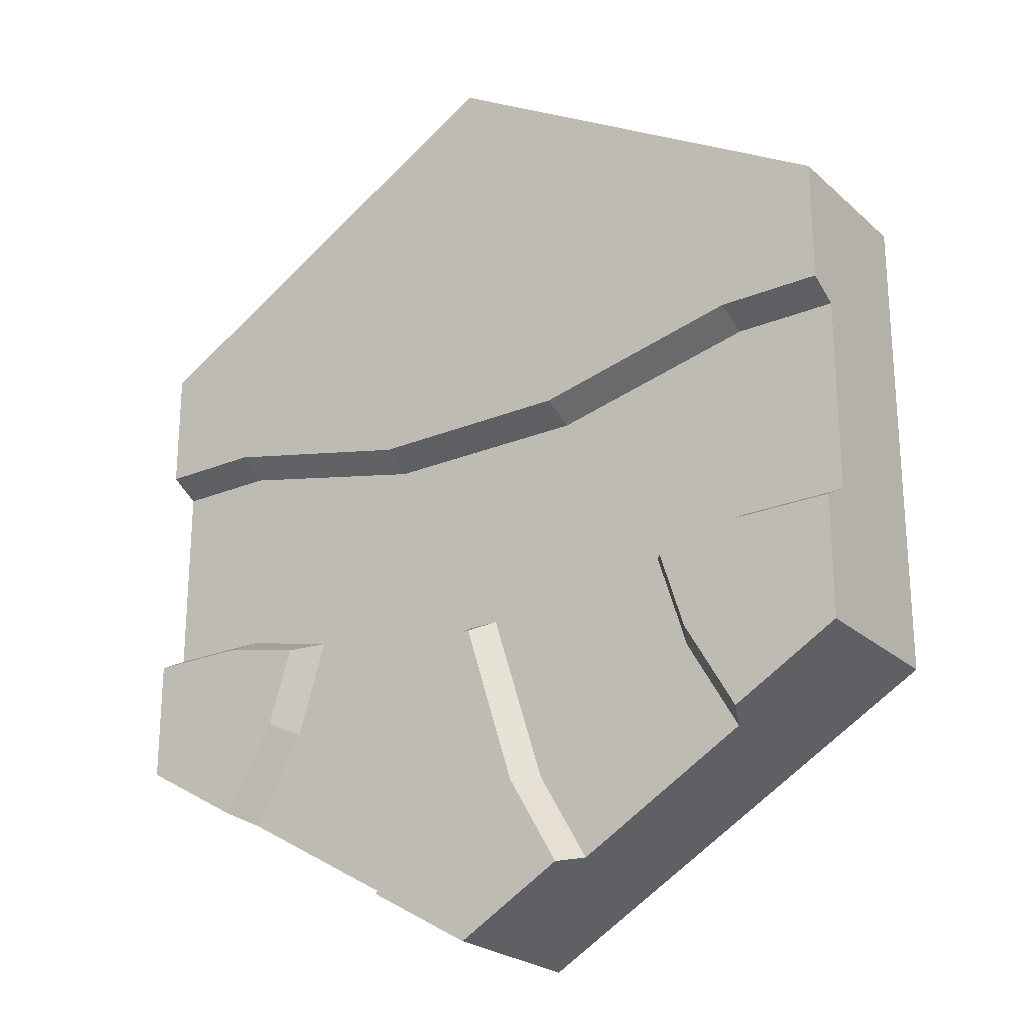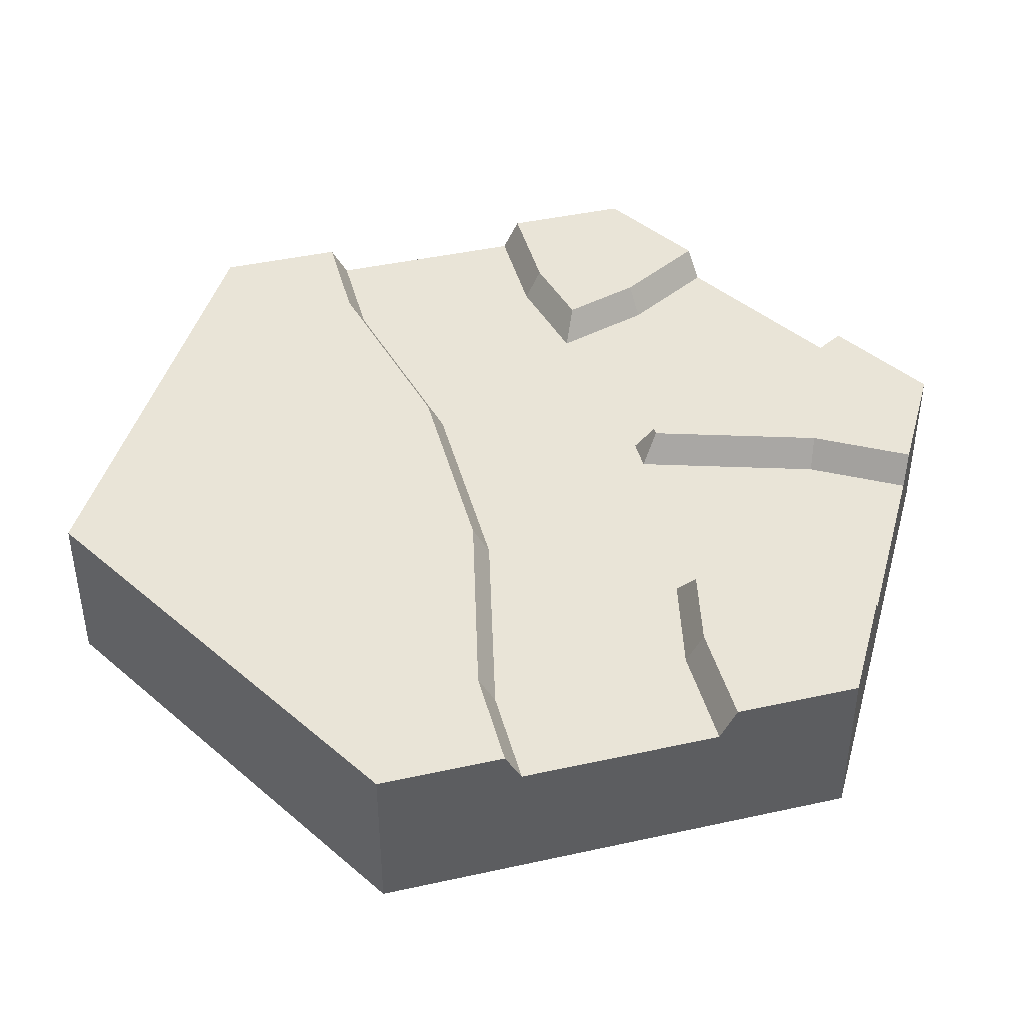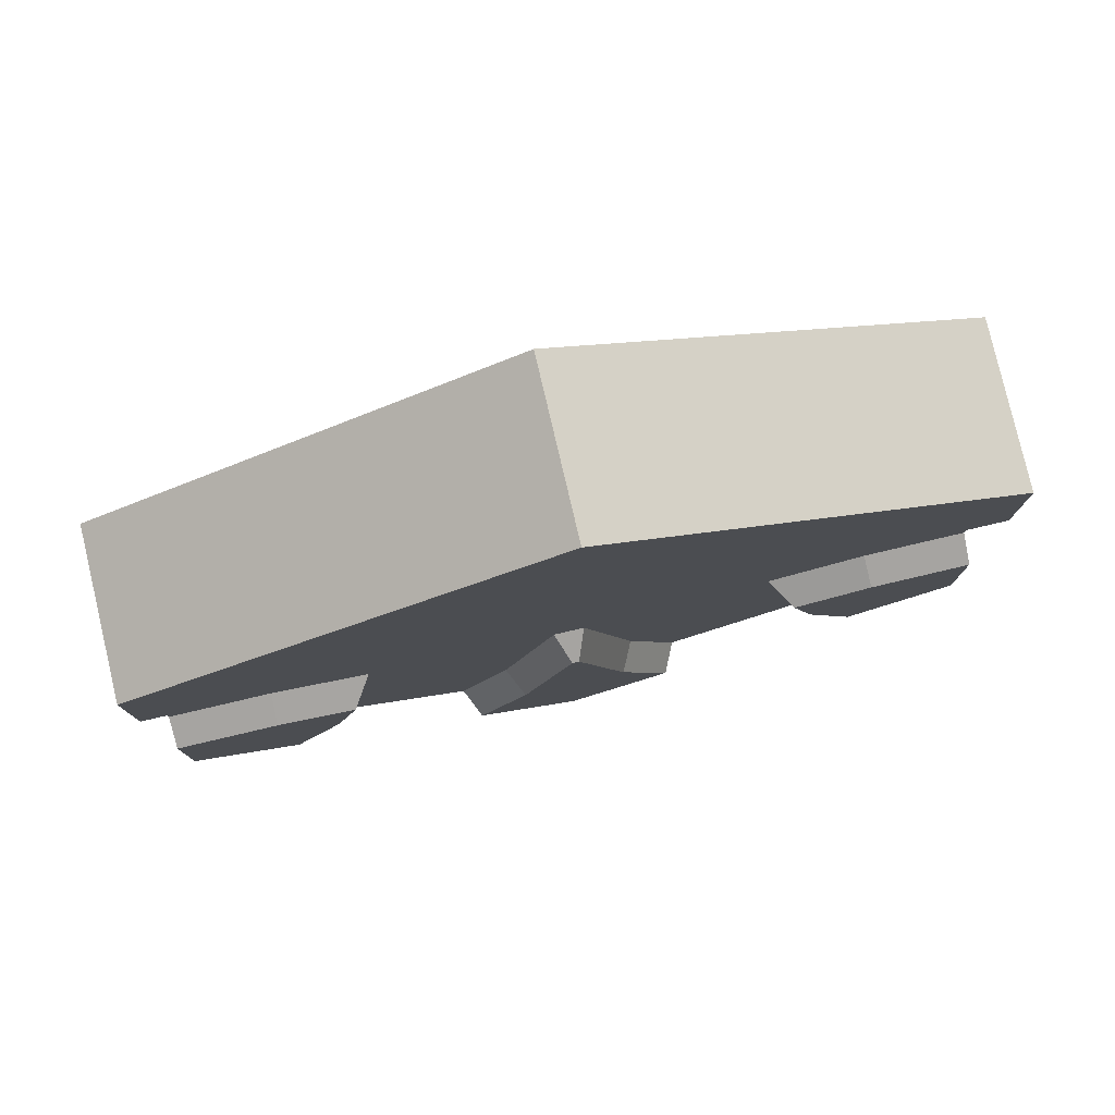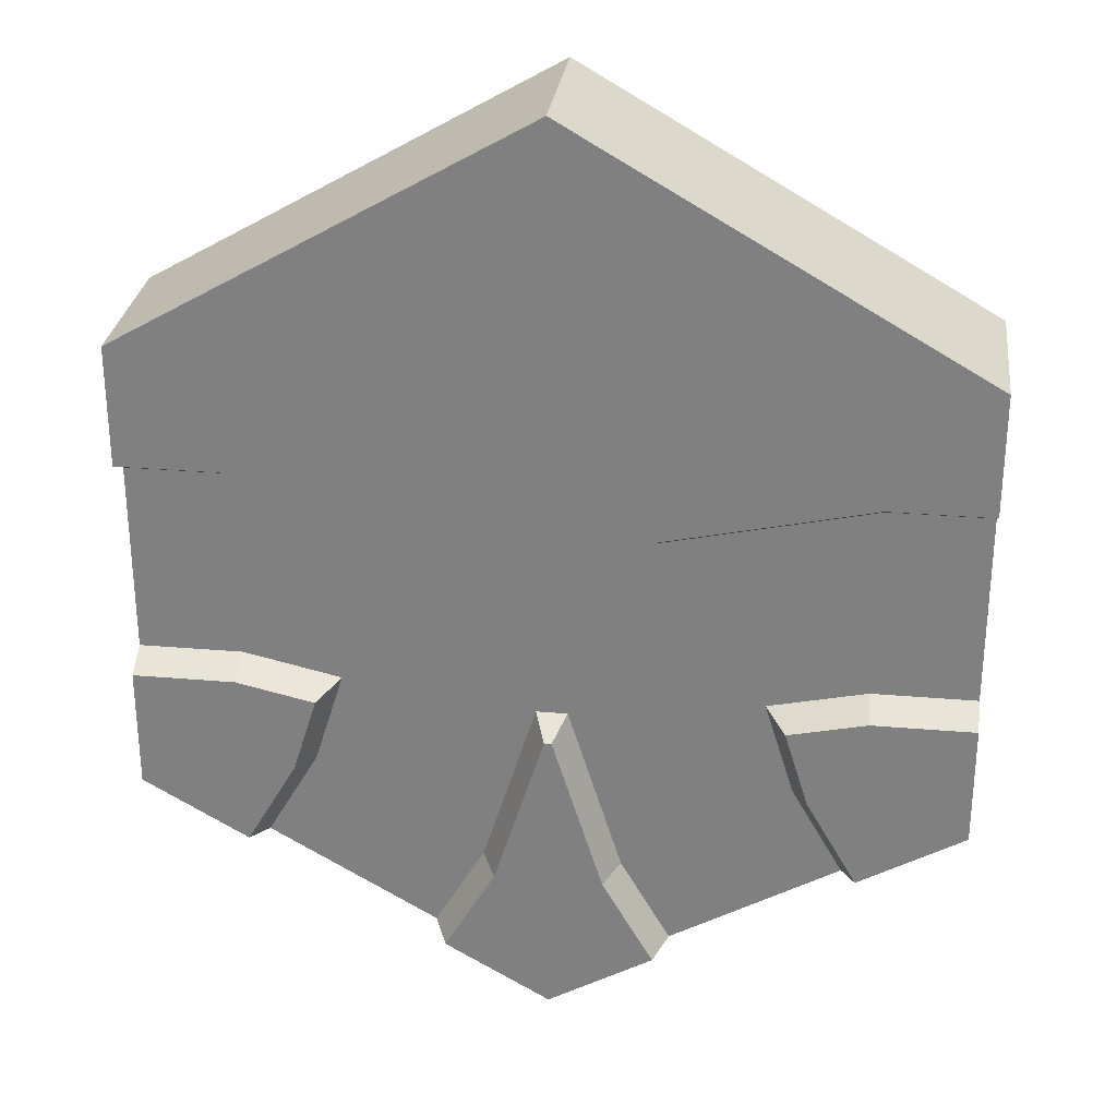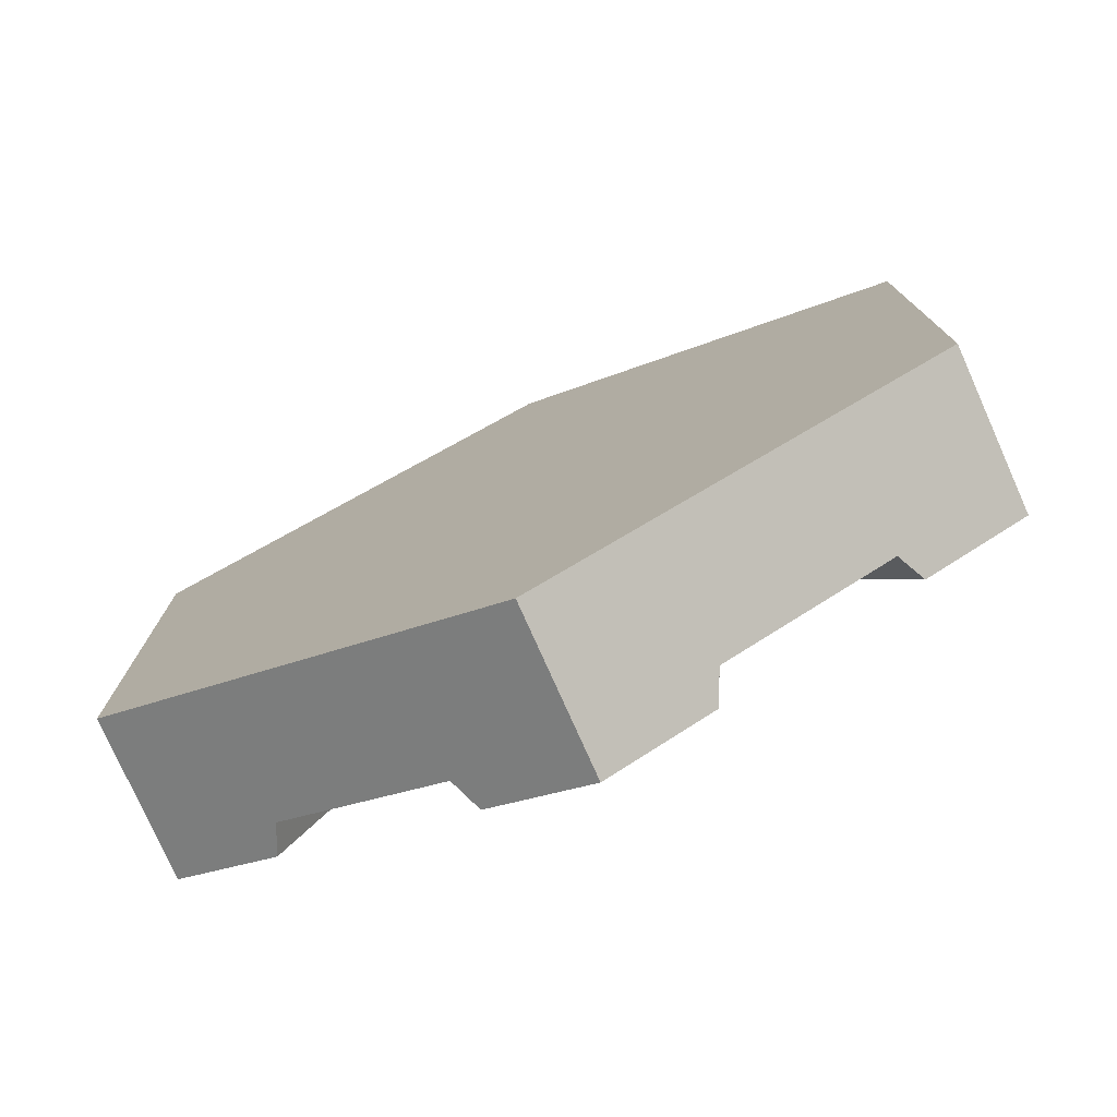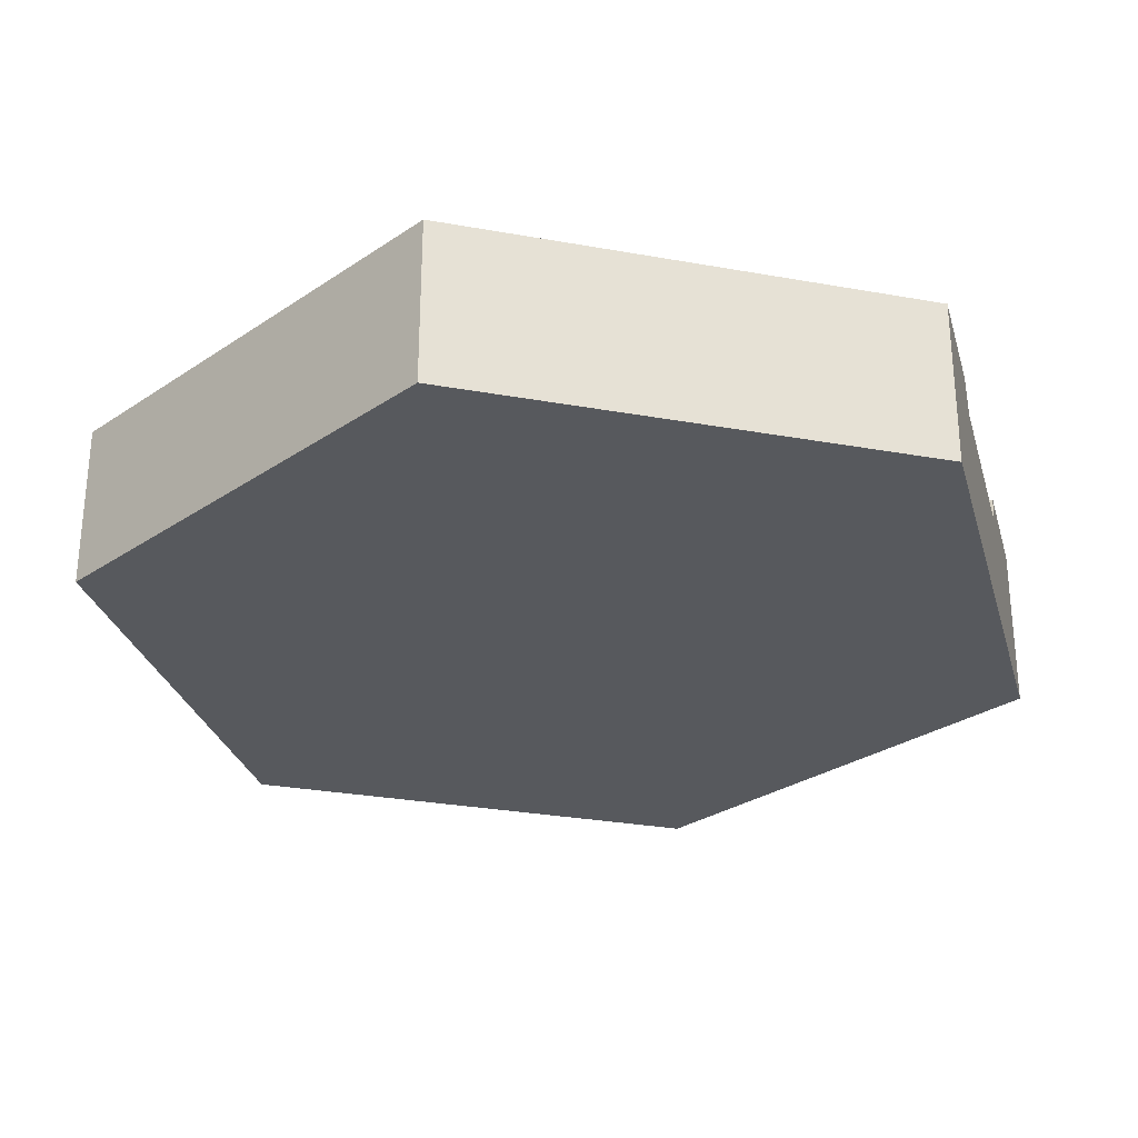
<metadata>
{"format":"obj","ext":"obj","renderer":"f3d","projection":"perspective","resolution":1024,"background":"white","views":[{"elev":-23.8,"azim":-145.2,"up":"+Z"},{"elev":42.9,"azim":75.3,"up":"+Y"},{"elev":79.5,"azim":166.8,"up":"+Z"},{"elev":28.8,"azim":-172.7,"up":"+Z"},{"elev":-77.3,"azim":24.0,"up":"+Z"},{"elev":-29.1,"azim":15.0,"up":"+Y"}]}
</metadata>
<code>
g river_intersectionH
v -0.5 2.635e-18 0.1195
v -0.5 0.1 0.1195
v -0.5 0 0.2887
v -0.5 0.1 0.2887
v 0.4354 0.2 -0.326
v 0.3708 0.2 -0.2141
v 0.3708 0.2 -0.3633
v 0.3083 0.2 -0.255
v 0.2789 0.2 -0.161
v 0.375 0.2 -0.1395
v 0.5 0.2 -0.2141
v 0.5 0.2 -0.1395
v -0.5 0 -0.2887
v -0.3535 2.635e-18 -0.3733
v -0.5 0.1 -0.2887
v -0.3535 0.1 -0.3733
v 0.5 0 0.2887
v -1.456e-08 0 0.5774
v 0.5 0.1 0.2887
v -1.456e-08 0.1 0.5774
v 0.5 0.1 -0.2887
v 0.5 0 -0.2887
v 0.5 0.1 -0.1195
v 0.5 -6.01e-18 -0.1195
v 0.1292 0.2 -0.5028
v 0.06669 0.2 -0.3945
v 0.06459 0.2 -0.5401
v 0.004422 0.2 -0.1955
v -1.456e-08 0.2 -0.4282
v -0.004422 0.2 -0.1955
v -0.06459 0.2 -0.5401
v -0.06669 0.2 -0.3945
v -0.1292 0.2 -0.5028
v -0.3708 0.2 -0.3633
v -0.3708 0.2 -0.2141
v -0.4354 0.2 -0.326
v -0.3083 0.2 -0.255
v -0.375 0.2 -0.1395
v -0.2789 0.2 -0.161
v -0.5 0.2 -0.2141
v -0.5 0.2 -0.1395
v 0.5 0.2 0.1395
v 0.5 0.2 0.2141
v 0.375 0.2 0.1395
v 0.3667 0.2 0.2141
v 0.125 0.2 0.0835
v 0.1167 0.2 0.1581
v -0.125 0.2 0.0835
v -0.1167 0.2 0.1581
v -0.3667 0.2 0.2141
v -0.375 0.2 0.1395
v -0.5 0.2 0.2141
v -0.5 0.2 0.1395
v -1.456e-08 0 -0.5774
v 0.1465 2.635e-18 -0.4928
v -1.456e-08 0.1 -0.5774
v 0.1465 0.1 -0.4928
v 0.5 -4.251e-18 0.1195
v 0.3535 5.27e-18 -0.3733
v -0.1465 5.27e-18 -0.4928
v -0.5 3.181e-18 -0.1195
v -0.5 0.1 -0.1195
v -0.1465 0.1 -0.4928
v 0.3535 0.1 -0.3733
v 0.5 0.1 0.1195
v 0.5 0.2 -0.2887
v 0.5 0.1625 -0.1195
v 0.5 0.2 0.2887
v -1.456e-08 0.2 0.5774
v -0.5 0.2 0.2887
v -0.5 0.1625 0.1195
v -0.5 0.2 -0.2887
v -0.3535 0.1625 -0.3733
v -1.456e-08 0.2 -0.5774
v 0.1465 0.1625 -0.4928
v -0.5 0.1625 -0.1195
v -0.1465 0.1625 -0.4928
v 0.3535 0.1625 -0.3733
v 0.5 0.1625 0.1195
v -0.2899 0.1625 -0.2631
v -0.3772 0.1625 0.1195
v -0.1272 0.1625 0.0635
v 0.3728 0.1625 -0.1195
v -0.3728 0.1625 -0.1195
v -0.08512 0.1625 -0.3864
v -0.01912 0.1625 -0.1755
v 0.1272 0.1625 0.0635
v 0.3772 0.1625 0.1195
v 0.2899 0.1625 -0.2631
v 0.2533 0.1625 -0.1463
v -0.2533 0.1625 -0.1463
v 0.08512 0.1625 -0.3864
v 0.01912 0.1625 -0.1755
f 3 2 1
f 2 3 4
f 7 6 5
f 6 7 8
f 9 6 8
f 10 6 9
f 10 11 6
f 11 10 12
f 15 14 13
f 14 15 16
f 19 18 17
f 18 19 20
f 23 22 21
f 22 23 24
f 20 3 18
f 3 20 4
f 27 26 25
f 26 27 28
f 28 27 29
f 28 29 30
f 30 29 31
f 30 31 32
f 32 31 33
f 36 35 34
f 35 37 34
f 38 37 35
f 37 38 39
f 38 35 40
f 38 40 41
f 44 43 42
f 43 44 45
f 45 44 46
f 45 46 47
f 47 46 48
f 47 48 49
f 49 48 50
f 50 48 51
f 50 51 52
f 52 51 53
f 56 55 54
f 55 56 57
f 58 22 24
f 22 58 17
f 22 17 18
f 22 18 59
f 59 18 55
f 55 18 54
f 54 18 3
f 54 3 60
f 60 3 14
f 14 3 1
f 14 1 61
f 13 14 61
f 61 15 13
f 15 61 62
f 60 56 54
f 56 60 63
f 59 21 22
f 21 59 64
f 19 58 65
f 58 19 17
f 11 21 66
f 21 11 23
f 23 11 12
f 23 12 67
f 68 20 19
f 20 68 69
f 69 4 20
f 4 69 70
f 4 71 2
f 71 4 53
f 53 4 52
f 52 4 70
f 72 16 15
f 16 72 73
f 73 72 34
f 34 72 36
f 74 57 56
f 57 74 75
f 75 74 25
f 25 74 27
f 74 29 27
f 29 74 31
f 66 6 11
f 6 66 5
f 36 40 35
f 40 36 72
f 45 68 43
f 68 45 69
f 69 45 47
f 69 47 49
f 69 49 70
f 70 49 50
f 70 50 52
f 62 72 15
f 72 62 40
f 40 62 41
f 41 62 76
f 77 56 63
f 56 77 74
f 74 77 33
f 74 33 31
f 78 21 64
f 21 78 66
f 66 78 7
f 66 7 5
f 42 65 79
f 65 42 19
f 19 42 43
f 19 43 68
f 34 80 73
f 80 34 37
f 51 82 81
f 82 51 48
f 12 83 67
f 83 12 10
f 38 76 84
f 76 38 41
f 53 81 71
f 81 53 51
f 85 30 32
f 30 85 86
f 46 88 87
f 88 46 44
f 90 8 89
f 8 90 9
f 37 91 80
f 91 37 39
f 48 87 82
f 87 48 46
f 89 7 78
f 7 89 8
f 77 32 33
f 32 77 85
f 91 38 84
f 38 91 39
f 28 92 26
f 92 28 93
f 26 75 25
f 75 26 92
f 10 90 83
f 90 10 9
f 44 79 88
f 79 44 42
f 28 86 93
f 86 28 30
f 75 89 78
f 89 75 90
f 87 90 75
f 87 83 90
f 88 83 87
f 79 83 88
f 83 79 67
f 87 75 92
f 87 92 93
f 87 93 82
f 82 93 86
f 82 86 85
f 82 85 77
f 82 77 91
f 77 80 91
f 80 77 73
f 82 91 81
f 81 91 84
f 81 84 76
f 81 76 71
f 1 62 61
f 62 1 76
f 76 1 71
f 71 1 2
f 16 60 14
f 60 16 63
f 63 16 73
f 63 73 77
f 57 59 55
f 59 57 64
f 64 57 75
f 64 75 78
f 79 23 67
f 23 79 24
f 24 79 58
f 58 79 65

</code>
